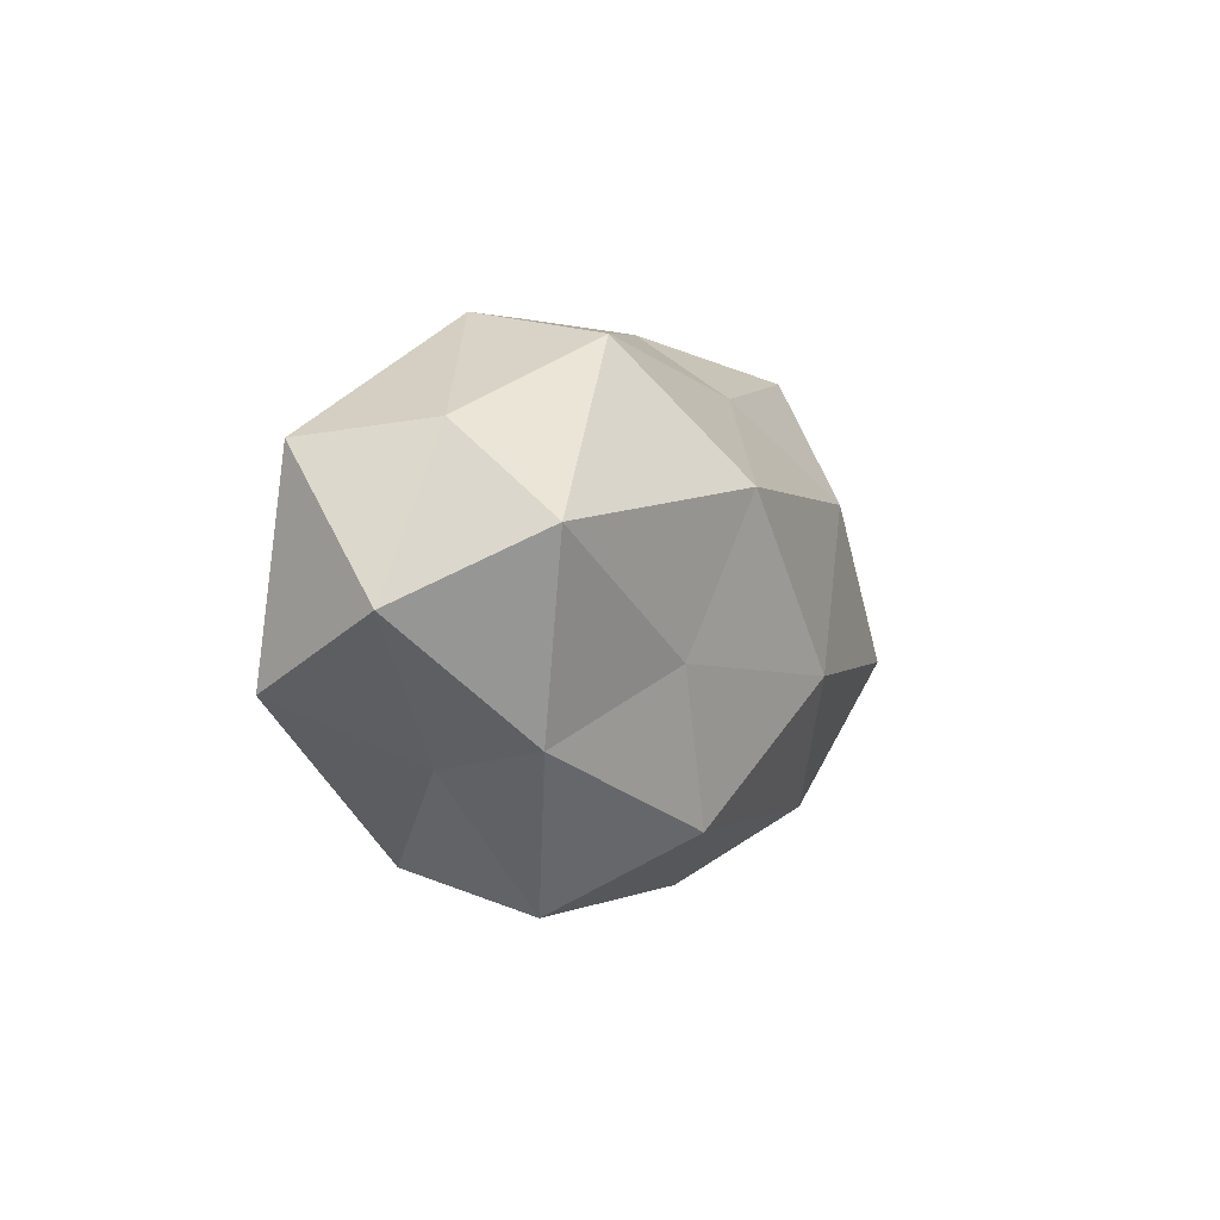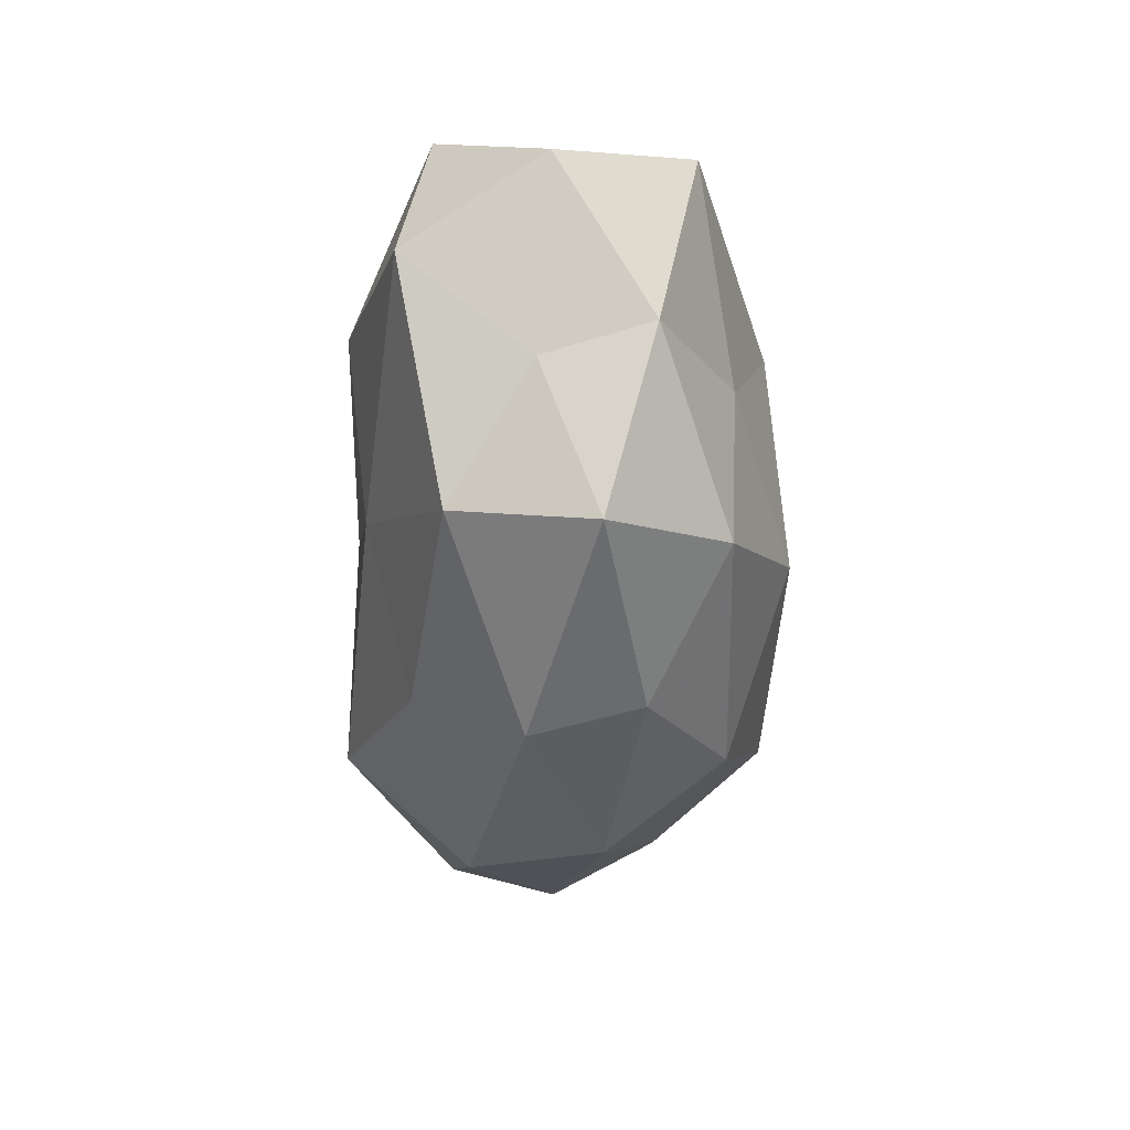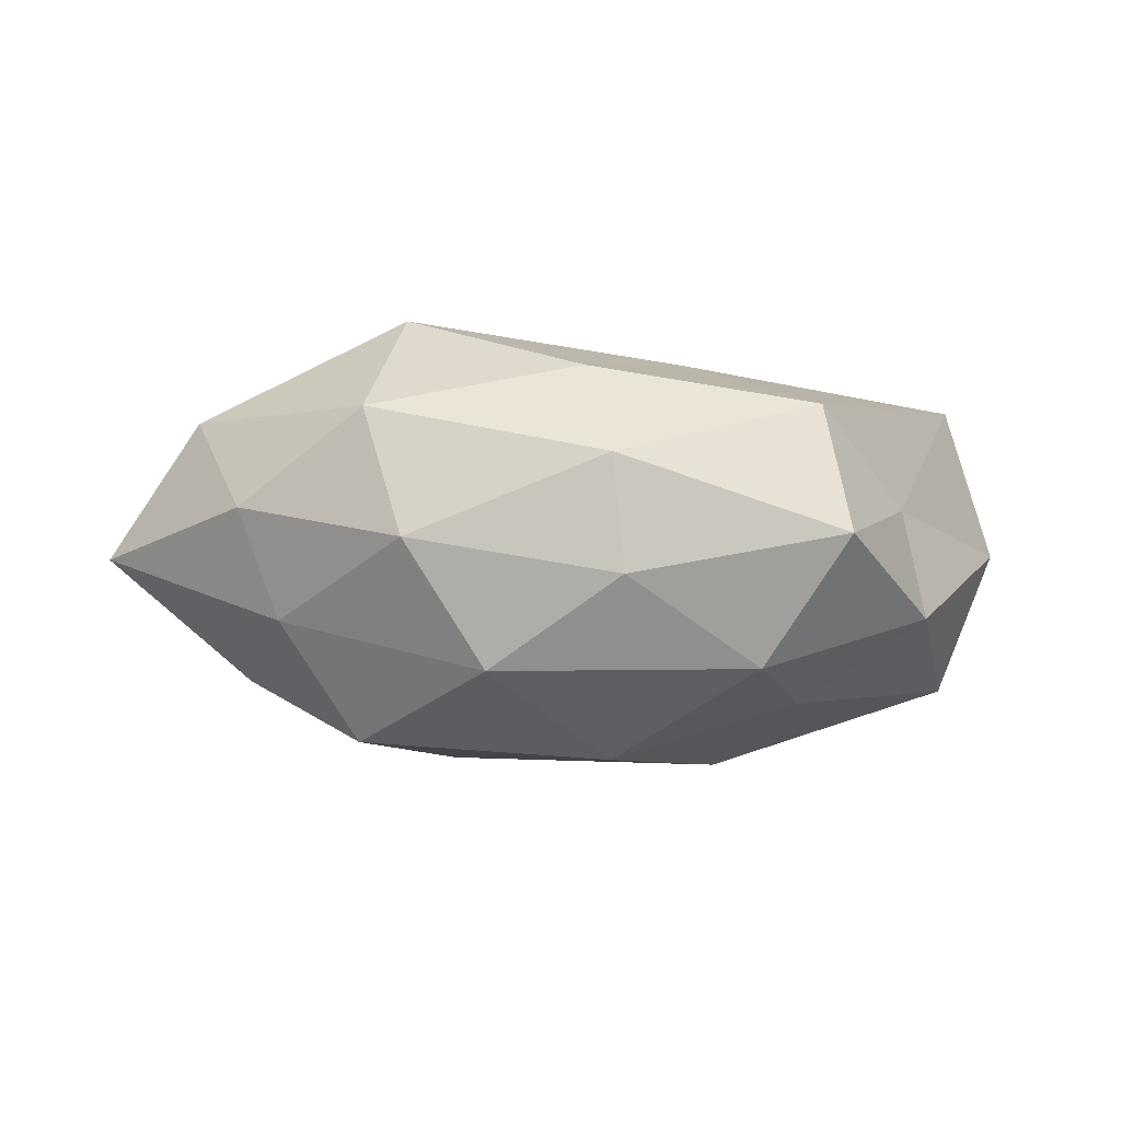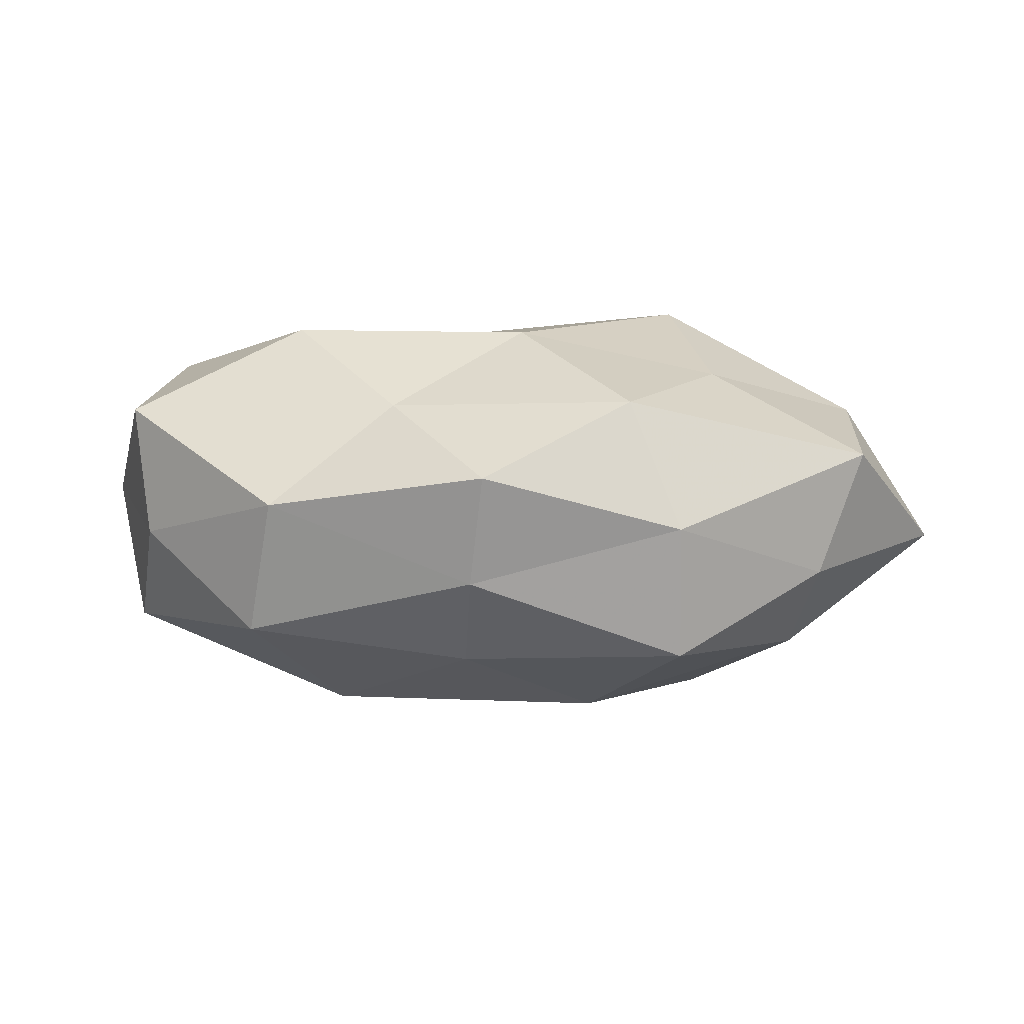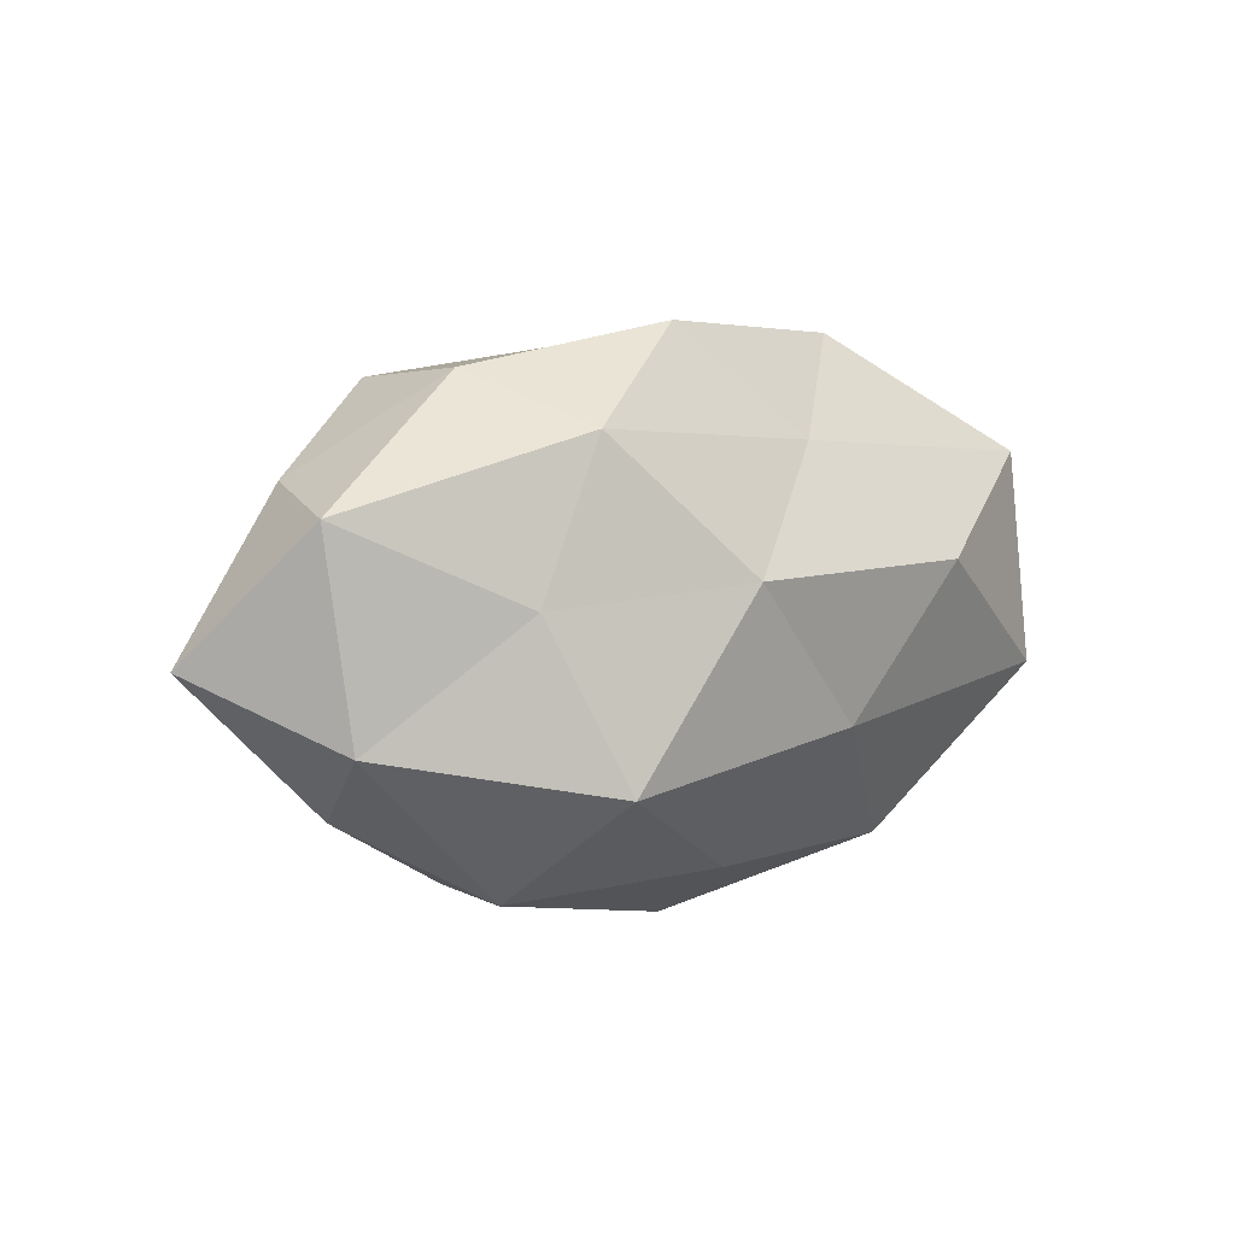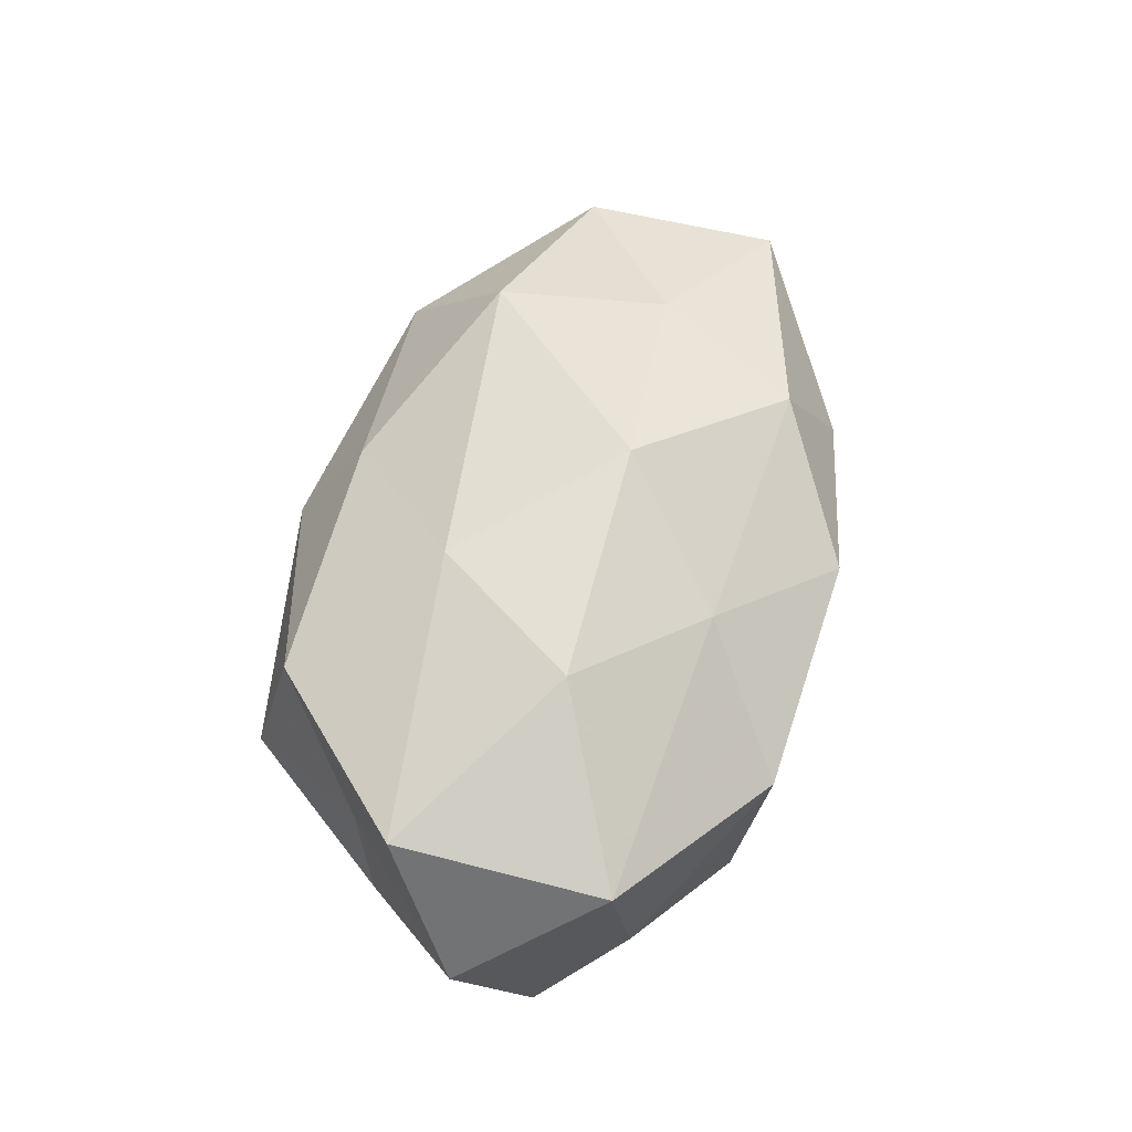
<metadata>
{"format":"obj","ext":"obj","renderer":"f3d","projection":"perspective","resolution":1024,"background":"white","views":[{"elev":0.2,"azim":110.4,"up":"+Y"},{"elev":-51.9,"azim":89.4,"up":"+Y"},{"elev":-14.2,"azim":-6.3,"up":"+Z"},{"elev":11.0,"azim":-171.3,"up":"+Z"},{"elev":9.3,"azim":-40.8,"up":"+Y"},{"elev":60.1,"azim":103.6,"up":"+Z"}]}
</metadata>
<code>
v -0.04449 -0.01821 0.0003052
v -0.01393 -0.02426 -0.02091
v 0.001915 -0.03243 -0.0104
v 0.02037 0.01278 -0.02597
v -0.02901 0.02823 -0.01387
v 0.02826 -0.00596 -0.02064
v 0.0297 -0.03313 -0.004746
v 0.0484 0.01721 0.01564
v 0.05133 0.008189 -0.0159
v 0.0252 0.03224 0.005517
v -0.0521 0.01631 0.0116
v 0.000372 0.02396 -0.01663
v 0.01986 -0.02439 -0.01991
v -0.003783 0.03473 0.01031
v -0.02896 0.03015 0.003484
v 0.05704 -0.0003201 0.001335
v 0.04352 -0.01449 -0.0109
v -0.01514 0.01215 -0.02566
v -0.0237 -0.01423 0.02708
v 0.0001139 -0.0357 0.00374
v -0.004791 0.00705 0.02624
v -0.02463 -0.0299 -0.005938
v -0.03905 -0.01373 -0.01297
v 0.04891 -0.009071 0.01868
v -0.03135 0.005836 0.02072
v 0.01267 -0.01184 0.02326
v 0.02699 0.006677 0.02608
v 0.04021 -0.01692 0.002768
v -0.02164 0.02415 0.01912
v -0.04284 0.007284 -0.01664
v -0.06151 -8.698e-05 -0.002351
v -0.05017 -0.008151 0.01415
v -0.002141 -0.02704 0.01749
v -0.02858 -0.007077 -0.02695
v 0.003399 -0.007911 -0.02881
v 0.02905 0.02875 -0.01234
v -0.04682 0.01853 -0.004088
v 0.02738 -0.02865 0.01294
v -0.001667 0.03208 -0.004288
v 0.0462 0.01917 -0.001292
v 0.01072 0.02096 0.01753
v -0.02943 -0.02795 0.01091
f 6 4 9
f 2 13 3
f 3 13 7
f 9 17 6
f 13 6 17
f 13 17 7
f 16 17 9
f 18 12 4
f 18 5 12
f 7 20 3
f 2 3 22
f 22 3 20
f 23 22 1
f 2 22 23
f 24 16 8
f 21 25 19
f 21 19 26
f 27 24 8
f 27 21 26
f 27 26 24
f 7 17 28
f 16 28 17
f 24 28 16
f 29 15 11
f 29 14 15
f 25 29 11
f 21 29 25
f 30 5 18
f 23 1 31
f 23 31 30
f 11 32 25
f 19 25 32
f 31 1 32
f 31 32 11
f 26 19 33
f 34 2 23
f 34 30 18
f 34 23 30
f 35 4 6
f 35 13 2
f 35 6 13
f 18 4 35
f 34 35 2
f 34 18 35
f 4 36 9
f 4 12 36
f 5 37 15
f 11 15 37
f 30 37 5
f 37 31 11
f 30 31 37
f 38 20 7
f 26 38 24
f 28 38 7
f 24 38 28
f 38 33 20
f 26 33 38
f 12 5 39
f 14 10 39
f 5 15 39
f 39 15 14
f 10 36 39
f 39 36 12
f 8 40 10
f 8 16 40
f 40 16 9
f 9 36 40
f 10 40 36
f 8 10 41
f 41 10 14
f 27 8 41
f 27 41 21
f 41 14 29
f 41 29 21
f 1 22 42
f 22 20 42
f 42 32 1
f 19 32 42
f 33 19 42
f 42 20 33

</code>
